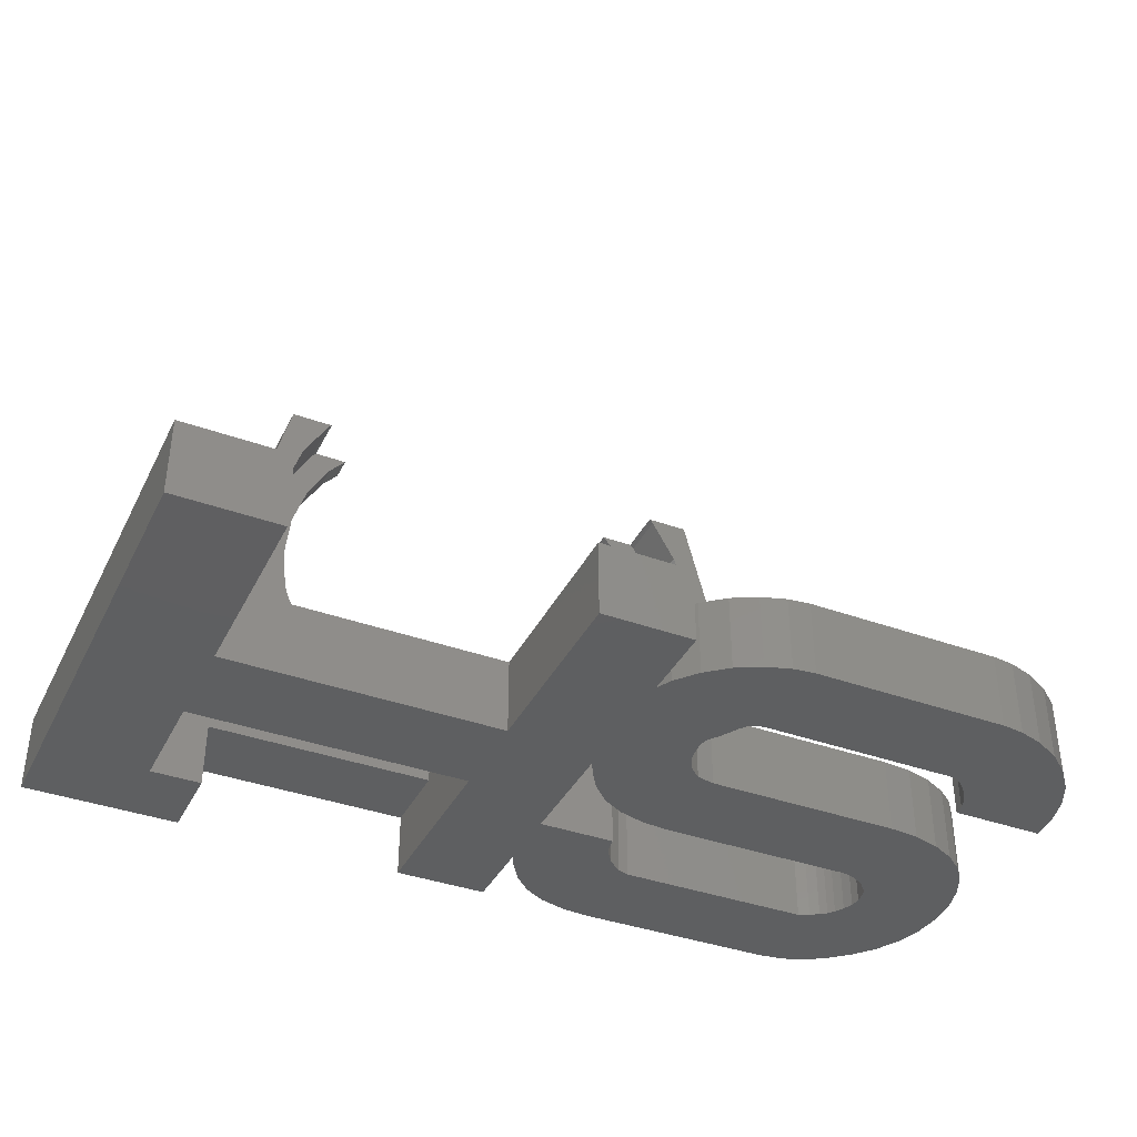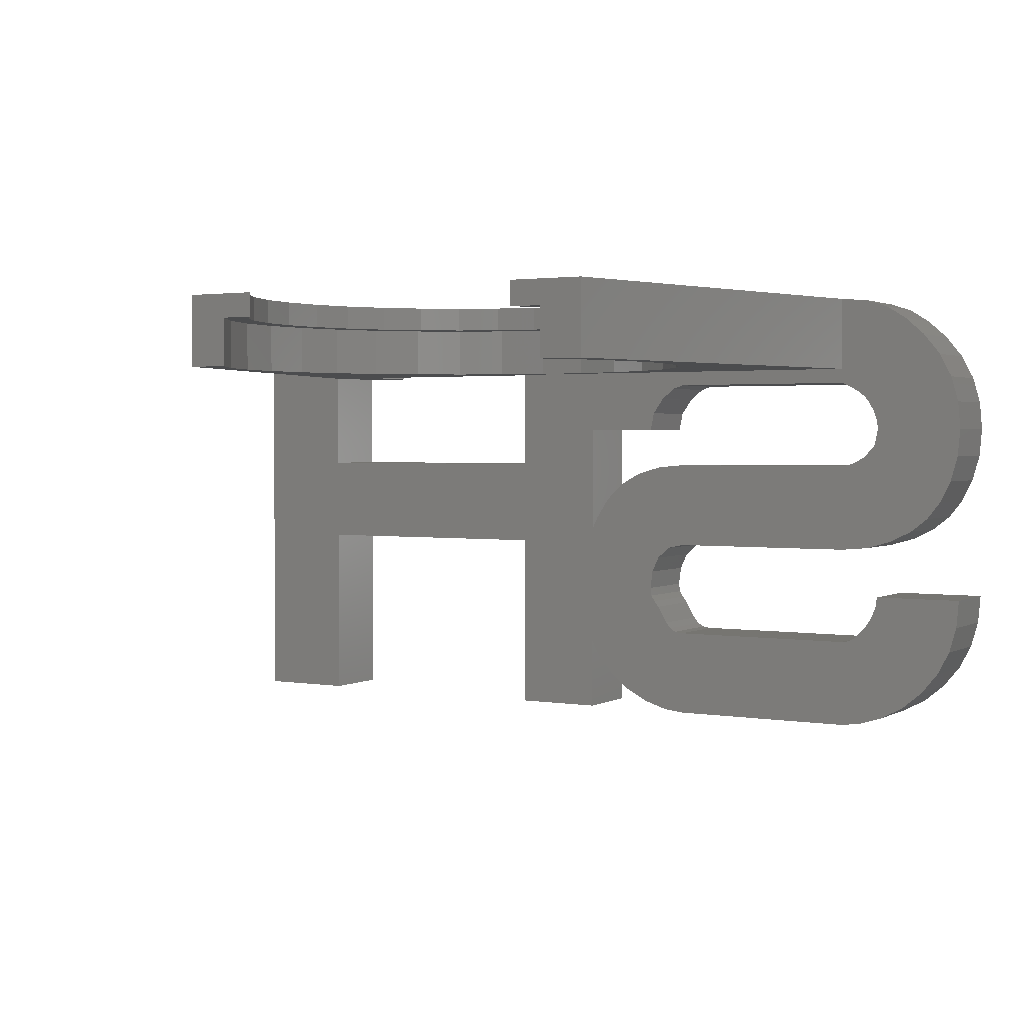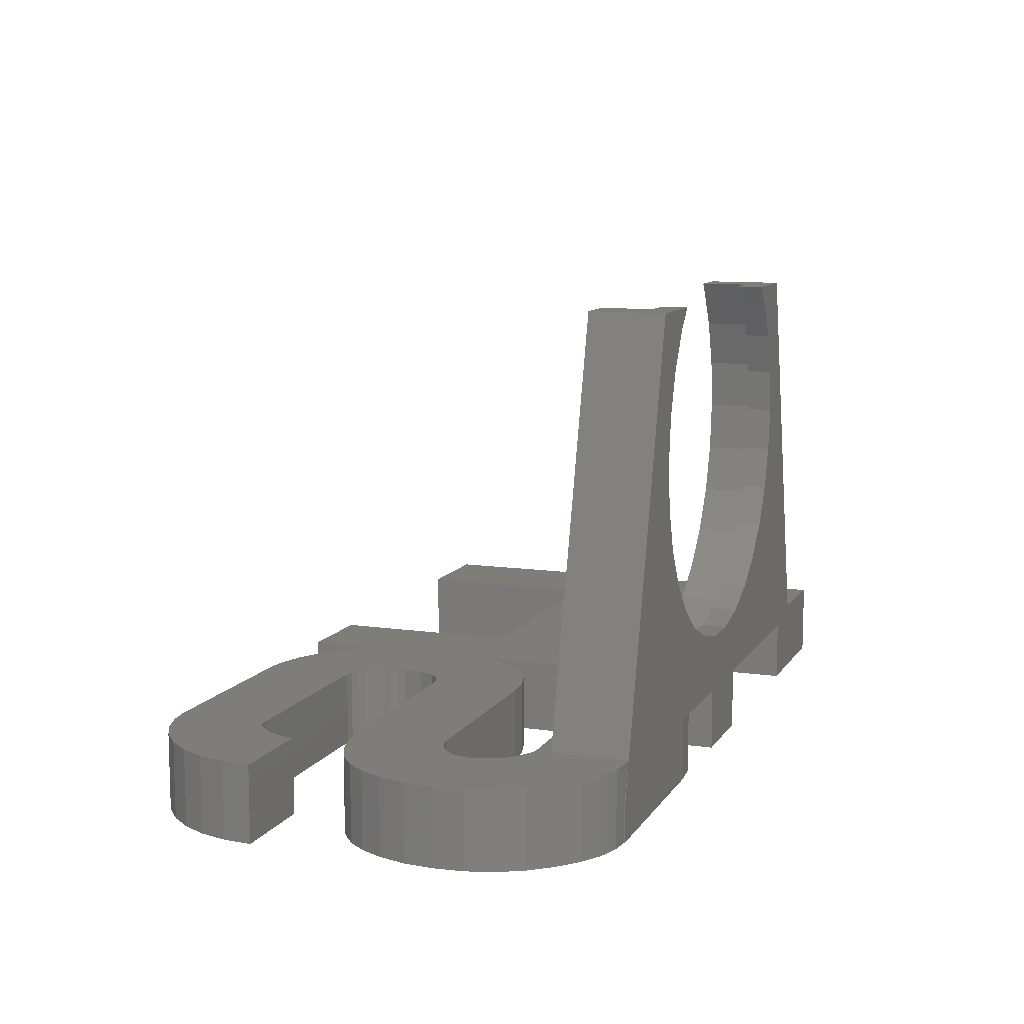
<metadata>
{"format":"stl","ext":"stl","renderer":"f3d","projection":"perspective","resolution":1024,"background":"white","views":[{"elev":-38.3,"azim":-24.6,"up":"+Z"},{"elev":2.1,"azim":30.5,"up":"+Y"},{"elev":10.3,"azim":110.2,"up":"+Z"}]}
</metadata>
<code>
# stl→obj: 310 verts, 624 faces
v -34.4 5.511e-16 6
v -26.73 5.511e-16 6
v -34.4 -1.837e-16 0
v -15.53 3.908e-15 33.41
v -18.5 4.47e-15 38
v 11.6 4.286e-16 5
v 26.73 5.511e-16 6
v 26.8 5.511e-16 6
v 26.8 5.171e-16 5.722
v -12.4 4.47e-15 38
v -13.75 4.285e-15 36.49
v -16.63 3.494e-15 30.03
v 27.5 1.837e-16 3
v -15.53 2.215e-15 19.59
v -16.63 2.629e-15 22.97
v -17 3.062e-15 26.5
v -11.38 1.514e-15 13.87
v -13.75 1.838e-15 16.51
v -8.5 1.259e-15 11.78
v -22.5 -1.837e-16 0
v -22.5 4.286e-16 5
v -1.777 9.911e-16 9.593
v 1.777 9.911e-16 9.593
v 8.5 1.259e-15 11.78
v 5.253 1.082e-15 10.33
v 11.38 1.514e-15 13.87
v 13.75 1.838e-15 16.51
v 15.53 2.215e-15 19.59
v 17 3.062e-15 26.5
v 18.5 4.47e-15 38
v 16.63 2.629e-15 22.97
v 16.63 3.494e-15 30.03
v 15.53 3.908e-15 33.41
v 13.75 4.285e-15 36.49
v 12.4 4.47e-15 38
v -4.8 4.286e-16 5
v 2.4 -1.837e-16 0
v -4.8 -1.837e-16 0
v 2.4 4.286e-16 5
v 11.6 -1.837e-16 0
v 27.5 -1.837e-16 0
v -5.253 1.082e-15 10.33
v -34.4 -36.8 6
v 2.9 -19.3 6
v 2.4 -20.36 6
v 8.6 -24.1 6
v -26.73 -6 6
v 4 -17.6 6
v 9.2 -22.8 6
v -26.4 -14.4 6
v -26.4 -21.6 6
v 2.4 -36.8 6
v -4.8 -21.6 6
v -4.8 -36.8 6
v 2.4 -30.76 6
v 6.1 -35 6
v 4.4 -33.6 6
v 3 -31.9 6
v 8 -36 6
v 9.9 -36.6 6
v 11.6 -36.8 6
v -26.4 -6 6
v 11.6 -21.6 6
v 7.2 -15.2 6
v 5.4 -16.2 6
v 26.8 -14.4 6
v 31.2 -20.8 6
v 33 -19.9 6
v 28.8 -28.4 6
v 28 -29.2 6
v 35.4 -31.9 6
v 30.8 -0.8 6
v 29 -0.2 6
v 37 -27.9 6
v 30 -25.6 6
v 36.4 -30 6
v 29.9 -26.4 6
v 34 -3.2 6
v 32.4 -1.8 6
v 29.6 -27.2 6
v 29.7 -12.6 6
v 28.8 -13.6 6
v 36.4 -15.6 6
v 29.2 -27.9 6
v 36.4 -6.8 6
v 35.4 -4.9 6
v 26.73 -6 6
v 11.6 -7.2 6
v 26.8 -7.2 6
v 34 -33.6 6
v 27.5 -29.5 6
v 26.8 -29.6 6
v 26.8 -36.8 6
v 11.6 -29.6 6
v 10.9 -29.5 6
v 10.4 -29.2 6
v -4.8 -6 6
v -4.8 -14.4 6
v 2.4 -11.2 6
v 8.5 -26.3 6
v 8.4 -25.6 6
v 8.8 -26.8 6
v 10.7 -7.5 6
v 34.4 -18.8 6
v 8.4 -11.2 6
v 8.7 -9.7 6
v 27.6 -7.6 6
v 37 -8.9 6
v 30 -11.2 6
v 37 -13.5 6
v 9.3 -14.6 6
v -26.4 -36.8 6
v 10 -28.7 6
v 11.6 -14.4 6
v 26.8 -21.6 6
v 29.6 -9.6 6
v 29.9 -10.4 6
v 37.2 -11.2 6
v 27.7 -14.2 6
v 29.1 -21.4 6
v 35.5 -17.4 6
v 10.2 -21.9 6
v 28.3 -8 6
v 28.8 -8.4 6
v 29.2 -8.9 6
v 9.6 -8.4 6
v 9.6 -28 6
v 9.2 -27.3 6
v 37.2 -25.6 6
v 32.3 -35 6
v 30.4 -36 6
v 28.5 -36.6 6
v -34.4 -36.8 4.507e-15
v -26.4 -21.6 2.645e-15
v -26.4 -14.4 1.763e-15
v -26.4 -6 7.348e-16
v -4.8 -14.4 1.763e-15
v 26.8 -21.6 2.645e-15
v 31.2 -20.8 2.547e-15
v 29.1 -21.4 2.621e-15
v 2.4 -5.956 7.293e-16
v 2.9 -4.9 6.001e-16
v 4 -3.2 3.919e-16
v 5.4 -1.8 2.204e-16
v 7.2 -0.8 9.797e-17
v 9.3 -0.2 2.449e-17
v 26.8 -14.4 1.763e-15
v 2.9 -19.3 2.363e-15
v 11.6 -14.4 1.763e-15
v 5.4 -16.2 1.984e-15
v 9.3 -14.6 1.788e-15
v 4 -17.6 2.155e-15
v 28.3 -8 9.797e-16
v 34 -3.2 3.919e-16
v 35.4 -4.9 6.001e-16
v 29.2 -8.9 1.09e-15
v 36.4 -6.8 8.327e-16
v 30 -11.2 1.372e-15
v 37 -8.9 1.09e-15
v 28.8 -13.6 1.665e-15
v 37.2 -11.2 1.372e-15
v 11.6 -21.6 2.645e-15
v 37 -13.5 1.653e-15
v 11.6 -7.2 8.817e-16
v 29 -0.2 2.449e-17
v 30.8 -0.8 9.797e-17
v 27.7 -14.2 1.739e-15
v 33 -19.9 2.437e-15
v 35.5 -17.4 2.131e-15
v 34.4 -18.8 2.302e-15
v 2.4 -20.36 2.493e-15
v 36.4 -15.6 1.91e-15
v 10.2 -21.9 2.682e-15
v 2.4 -30.76 3.767e-15
v 10.9 -29.5 3.613e-15
v 11.6 -29.6 3.625e-15
v 37.2 -25.6 3.135e-15
v 29.2 -27.9 3.417e-15
v 29.6 -27.2 3.331e-15
v 3 -31.9 3.906e-15
v 29.9 -26.4 3.233e-15
v 28 -29.2 3.576e-15
v 27.5 -29.5 3.613e-15
v 28.8 -28.4 3.478e-15
v 30 -25.6 3.135e-15
v 9.9 -36.6 4.482e-15
v 28.5 -36.6 4.482e-15
v 11.6 -36.8 4.507e-15
v 37 -27.9 3.417e-15
v 36.4 -30 3.674e-15
v 26.8 -29.6 3.625e-15
v 4.4 -33.6 4.115e-15
v 35.4 -31.9 3.906e-15
v 6.1 -35 4.286e-15
v 34 -33.6 4.115e-15
v 32.3 -35 4.286e-15
v 8 -36 4.409e-15
v 30.4 -36 4.409e-15
v 26.8 -36.8 4.507e-15
v 7.2 -15.2 1.861e-15
v 32.4 -1.8 2.204e-16
v 2.4 -36.8 4.507e-15
v -4.8 -36.8 4.507e-15
v 10.4 -29.2 3.576e-15
v 29.6 -9.6 1.176e-15
v 29.9 -10.4 1.274e-15
v -26.4 -36.8 4.507e-15
v 2.4 -11.2 1.372e-15
v 26.8 -7.2 8.817e-16
v -4.8 -21.6 2.645e-15
v 29.7 -12.6 1.543e-15
v 28.8 -8.4 1.029e-15
v 27.5 -0.06364 7.793e-18
v 8.7 -9.7 1.188e-15
v 8.4 -11.2 1.372e-15
v 27.6 -7.6 9.307e-16
v 10.7 -7.5 9.185e-16
v 9.6 -8.4 1.029e-15
v -22.5 -6 7.348e-16
v 9.2 -22.8 2.792e-15
v 8.6 -24.1 2.951e-15
v 8.4 -25.6 3.135e-15
v 8.5 -26.3 3.221e-15
v 8.8 -26.8 3.282e-15
v 9.2 -27.3 3.343e-15
v 9.6 -28 3.429e-15
v 10 -28.7 3.515e-15
v -22.5 -6 5
v -4.8 -6 5
v 2.4 -5.956 5
v 9.3 -0.2 5
v 7.2 -0.8 5
v 5.4 -1.8 5
v 4 -3.2 5
v 2.9 -4.9 5
v 27.5 -0.06364 3
v 18.5 -6 38
v 12.4 -2 38
v 15.07 -2 38
v 15.07 -6 38
v 13.75 -2 36.49
v 15.53 -2 33.41
v 16.63 -2 30.03
v 17 -2 26.5
v 16.63 -2 22.97
v 15.53 -2 19.59
v 13.75 -2 16.51
v 11.38 -2 13.87
v 8.5 -2 11.78
v 5.253 -2 10.33
v 1.777 -2 9.593
v -1.777 -2 9.593
v -5.253 -2 10.33
v -8.5 -2 11.78
v -11.38 -2 13.87
v -13.75 -2 16.51
v -15.53 -2 19.59
v -16.63 -2 22.97
v -17 -2 26.5
v -16.63 -2 30.03
v -15.53 -2 33.41
v -13.75 -2 36.49
v -12.4 -2 38
v -15.07 -2 38
v -18.5 -6 38
v -15.07 -6 38
v 15.37 -6 37.67
v 15.37 -6 15.33
v 12.71 -6 12.38
v 17.36 -6 34.23
v 1.986 -6 7.604
v -1.986 -6 7.604
v 18.58 -6 30.45
v 19 -6 26.5
v 18.58 -6 22.55
v 17.36 -6 18.77
v 9.5 -6 10.05
v -5.871 -6 8.43
v 5.871 -6 8.43
v -9.5 -6 10.05
v -18.58 -6 30.45
v -17.36 -6 34.23
v -19 -6 26.5
v -15.37 -6 37.67
v -18.58 -6 22.55
v -17.36 -6 18.77
v -15.37 -6 15.33
v -12.71 -6 12.38
v 15.37 -2 37.67
v -18.58 -2 22.55
v -17.36 -2 18.77
v -15.37 -2 15.33
v -9.5 -2 10.05
v -12.71 -2 12.38
v -5.871 -2 8.43
v -1.986 -2 7.604
v 1.986 -2 7.604
v 5.871 -2 8.43
v 9.5 -2 10.05
v 12.71 -2 12.38
v 15.37 -2 15.33
v 17.36 -2 18.77
v 18.58 -2 22.55
v 17.36 -2 34.23
v 18.58 -2 30.45
v 19 -2 26.5
v -15.37 -2 37.67
v -17.36 -2 34.23
v -18.58 -2 30.45
v -19 -2 26.5
f 1 2 3
f 4 2 5
f 6 7 8
f 6 8 9
f 10 11 5
f 12 2 4
f 11 4 5
f 6 9 13
f 14 2 15
f 2 16 15
f 17 2 18
f 2 14 18
f 3 2 17
f 3 17 19
f 20 3 21
f 21 22 23
f 24 7 25
f 26 7 24
f 27 7 26
f 28 7 27
f 29 30 31
f 32 30 29
f 33 30 32
f 34 35 30
f 34 30 33
f 31 30 7
f 31 7 28
f 23 25 36
f 37 38 39
f 40 13 41
f 25 7 6
f 21 23 36
f 25 6 39
f 21 42 22
f 25 39 36
f 19 42 21
f 19 21 3
f 16 2 12
f 6 13 40
f 36 39 38
f 2 1 43
f 44 45 46
f 47 2 43
f 48 44 49
f 50 47 51
f 52 53 54
f 55 53 52
f 56 53 55
f 57 55 58
f 56 55 57
f 59 53 56
f 60 53 59
f 61 53 60
f 62 47 50
f 63 64 65
f 66 67 68
f 69 70 71
f 7 72 73
f 74 75 76
f 75 77 76
f 7 78 79
f 76 80 71
f 81 82 83
f 80 84 71
f 7 85 86
f 84 69 71
f 87 88 89
f 71 70 90
f 70 91 90
f 91 92 90
f 93 94 61
f 94 95 61
f 95 96 61
f 45 97 98
f 45 99 97
f 98 100 101
f 98 102 100
f 88 97 103
f 87 97 88
f 66 68 104
f 7 79 72
f 98 61 96
f 98 50 53
f 105 106 97
f 99 105 97
f 89 107 108
f 109 81 110
f 8 7 73
f 85 87 108
f 63 111 64
f 53 50 51
f 51 47 112
f 112 47 43
f 98 96 113
f 114 111 115
f 116 117 118
f 82 119 83
f 114 115 120
f 66 104 121
f 87 89 108
f 48 49 122
f 108 107 118
f 65 48 63
f 107 123 118
f 123 124 118
f 124 125 118
f 125 116 118
f 118 117 110
f 117 109 110
f 110 81 83
f 106 126 97
f 83 119 121
f 119 66 121
f 67 114 120
f 98 53 61
f 98 127 128
f 7 86 78
f 77 80 76
f 7 87 85
f 98 101 45
f 63 115 111
f 66 114 67
f 98 128 102
f 98 113 127
f 129 75 74
f 101 46 45
f 46 49 44
f 122 63 48
f 103 97 126
f 92 130 90
f 92 131 130
f 92 132 131
f 92 93 132
f 92 94 93
f 1 3 43
f 43 3 133
f 134 133 135
f 3 20 136
f 3 136 133
f 137 134 135
f 138 139 140
f 137 38 37
f 137 37 141
f 141 142 143
f 141 143 144
f 141 144 145
f 141 145 137
f 137 145 146
f 137 146 40
f 137 40 41
f 147 148 149
f 150 151 152
f 152 149 148
f 153 154 155
f 156 155 157
f 158 157 159
f 160 159 161
f 162 161 163
f 164 165 166
f 160 161 167
f 138 168 139
f 162 169 170
f 171 147 167
f 162 163 172
f 173 161 162
f 162 172 169
f 174 175 176
f 177 178 179
f 174 176 180
f 177 179 181
f 147 171 148
f 182 177 183
f 184 177 182
f 177 181 185
f 186 187 188
f 178 177 184
f 183 177 189
f 183 189 190
f 183 190 191
f 192 190 193
f 180 190 192
f 194 195 196
f 197 196 198
f 186 198 187
f 188 187 199
f 151 150 200
f 197 198 186
f 192 195 194
f 194 196 197
f 164 201 154
f 192 193 195
f 164 166 201
f 180 191 190
f 176 191 180
f 202 203 174
f 204 175 174
f 205 157 206
f 207 133 134
f 137 41 208
f 164 154 209
f 171 210 134
f 149 152 151
f 158 159 211
f 153 155 212
f 171 134 137
f 171 137 208
f 156 157 205
f 211 159 160
f 164 41 213
f 208 214 215
f 206 157 158
f 164 213 165
f 212 155 156
f 216 154 153
f 209 154 216
f 217 41 164
f 208 41 217
f 218 208 217
f 136 20 219
f 135 133 136
f 162 170 168
f 162 168 138
f 167 161 173
f 171 167 173
f 210 171 173
f 210 173 220
f 210 220 221
f 210 221 222
f 210 222 223
f 210 223 224
f 210 224 225
f 210 225 226
f 210 226 227
f 210 227 204
f 210 204 174
f 210 174 203
f 208 218 214
f 228 219 20
f 21 228 20
f 229 228 36
f 36 228 21
f 36 38 229
f 229 38 137
f 229 137 98
f 229 98 97
f 37 39 230
f 141 37 230
f 231 39 6
f 231 232 39
f 232 233 39
f 39 234 235
f 39 235 230
f 233 234 39
f 40 146 6
f 6 146 231
f 41 13 236
f 213 41 236
f 13 9 236
f 165 213 73
f 73 213 236
f 73 236 9
f 73 9 8
f 7 30 237
f 87 7 237
f 35 238 239
f 30 35 239
f 240 237 239
f 237 30 239
f 34 241 35
f 35 241 238
f 242 241 33
f 33 241 34
f 243 242 32
f 32 242 33
f 244 243 29
f 29 243 32
f 244 29 245
f 245 29 31
f 245 31 246
f 246 31 28
f 246 28 247
f 247 28 27
f 247 27 248
f 248 27 26
f 249 248 26
f 24 249 26
f 250 249 24
f 25 250 24
f 251 250 25
f 23 251 25
f 252 251 23
f 22 252 23
f 253 252 22
f 42 253 22
f 254 253 42
f 19 254 42
f 255 254 19
f 17 255 19
f 256 255 17
f 18 256 17
f 257 256 18
f 14 257 18
f 258 257 14
f 15 258 14
f 259 258 15
f 16 259 15
f 12 260 259
f 16 12 259
f 4 261 260
f 12 4 260
f 11 262 261
f 4 11 261
f 10 263 262
f 11 10 262
f 264 5 265
f 264 263 10
f 10 5 264
f 266 264 265
f 2 47 5
f 5 47 265
f 265 47 62
f 136 265 62
f 136 228 265
f 136 219 228
f 267 237 240
f 268 269 87
f 270 237 267
f 87 237 270
f 271 272 97
f 87 270 273
f 87 274 275
f 87 275 276
f 87 276 268
f 277 87 269
f 272 278 97
f 279 87 277
f 97 87 279
f 97 279 271
f 278 280 229
f 229 97 278
f 273 274 87
f 281 282 265
f 283 281 265
f 284 266 265
f 228 283 265
f 228 285 283
f 228 286 285
f 228 287 286
f 228 288 287
f 228 280 288
f 228 229 280
f 282 284 265
f 136 62 50
f 135 136 50
f 50 98 135
f 135 98 137
f 166 165 72
f 72 165 73
f 201 166 79
f 79 166 72
f 154 201 78
f 78 201 79
f 86 155 154
f 78 86 154
f 85 157 155
f 86 85 155
f 108 159 157
f 85 108 157
f 118 161 159
f 108 118 159
f 163 161 118
f 110 163 118
f 172 163 110
f 83 172 110
f 169 172 83
f 121 169 83
f 170 169 121
f 104 170 121
f 168 170 104
f 68 168 104
f 139 168 68
f 67 139 68
f 140 139 67
f 120 140 67
f 138 140 120
f 115 138 120
f 115 63 162
f 138 115 162
f 63 122 173
f 162 63 173
f 122 49 220
f 173 122 220
f 49 46 221
f 220 49 221
f 46 101 222
f 221 46 222
f 222 101 100
f 223 222 100
f 223 100 102
f 224 223 102
f 128 225 224
f 102 128 224
f 127 226 225
f 128 127 225
f 226 127 113
f 227 226 113
f 227 113 96
f 204 227 96
f 96 95 204
f 204 95 175
f 95 94 175
f 175 94 176
f 94 92 176
f 176 92 191
f 92 91 191
f 191 91 183
f 91 70 183
f 183 70 182
f 70 69 182
f 182 69 184
f 69 84 184
f 184 84 178
f 84 80 178
f 178 80 179
f 80 77 179
f 179 77 181
f 77 75 181
f 181 75 185
f 75 129 185
f 185 129 177
f 189 177 129
f 74 189 129
f 190 189 74
f 76 190 74
f 193 190 76
f 71 193 76
f 195 193 71
f 90 195 71
f 196 195 90
f 130 196 90
f 198 196 130
f 131 198 130
f 187 198 131
f 132 187 131
f 199 187 132
f 93 199 132
f 93 61 188
f 199 93 188
f 186 188 61
f 60 186 61
f 197 186 60
f 59 197 60
f 194 197 59
f 56 194 59
f 192 194 56
f 57 192 56
f 192 57 180
f 180 57 58
f 180 58 174
f 174 58 55
f 174 55 52
f 202 174 52
f 52 54 203
f 202 52 203
f 53 210 54
f 54 210 203
f 53 51 134
f 210 53 134
f 134 51 112
f 207 134 112
f 112 43 133
f 207 112 133
f 208 99 45
f 171 208 45
f 148 171 44
f 44 171 45
f 152 148 48
f 48 148 44
f 150 152 65
f 65 152 48
f 200 150 64
f 64 150 65
f 151 200 111
f 111 200 64
f 149 151 114
f 114 151 111
f 114 66 149
f 149 66 147
f 66 119 147
f 147 119 167
f 119 82 167
f 167 82 160
f 82 81 160
f 160 81 211
f 81 109 211
f 211 109 158
f 117 206 109
f 109 206 158
f 116 205 117
f 117 205 206
f 125 156 116
f 116 156 205
f 124 212 125
f 125 212 156
f 124 123 153
f 212 124 153
f 123 107 216
f 153 123 216
f 107 89 209
f 216 107 209
f 89 88 164
f 209 89 164
f 88 103 217
f 164 88 217
f 103 126 218
f 217 103 218
f 126 106 214
f 218 126 214
f 106 105 215
f 214 106 215
f 105 99 208
f 215 105 208
f 146 145 231
f 231 145 232
f 145 144 232
f 232 144 233
f 144 143 233
f 233 143 234
f 143 142 234
f 234 142 235
f 142 141 235
f 235 141 230
f 289 267 239
f 239 267 240
f 290 291 292
f 293 290 294
f 294 290 292
f 256 290 293
f 254 255 295
f 252 253 296
f 251 252 297
f 250 251 298
f 249 250 299
f 248 249 300
f 247 248 301
f 246 247 302
f 245 246 303
f 256 257 290
f 241 242 304
f 243 244 305
f 289 241 304
f 304 242 305
f 242 243 305
f 305 244 306
f 306 245 303
f 303 246 302
f 302 247 301
f 258 259 290
f 301 248 300
f 300 249 299
f 299 250 298
f 298 251 297
f 297 252 296
f 296 253 295
f 253 254 295
f 295 255 293
f 255 256 293
f 244 245 306
f 260 290 259
f 264 290 260
f 264 260 261
f 264 261 262
f 264 262 263
f 307 290 264
f 308 290 307
f 309 290 308
f 310 290 309
f 238 289 239
f 238 241 289
f 257 258 290
f 264 266 284
f 307 264 284
f 307 284 282
f 308 307 282
f 308 282 281
f 309 308 281
f 309 281 283
f 310 309 283
f 283 285 290
f 310 283 290
f 285 286 291
f 290 285 291
f 286 287 292
f 291 286 292
f 287 288 294
f 292 287 294
f 288 280 293
f 294 288 293
f 280 278 295
f 293 280 295
f 278 272 296
f 295 278 296
f 272 271 297
f 296 272 297
f 271 279 298
f 297 271 298
f 279 277 299
f 298 279 299
f 277 269 300
f 299 277 300
f 268 301 269
f 269 301 300
f 276 302 268
f 268 302 301
f 275 303 276
f 276 303 302
f 274 306 275
f 275 306 303
f 274 273 306
f 306 273 305
f 273 270 305
f 305 270 304
f 270 267 304
f 304 267 289

</code>
